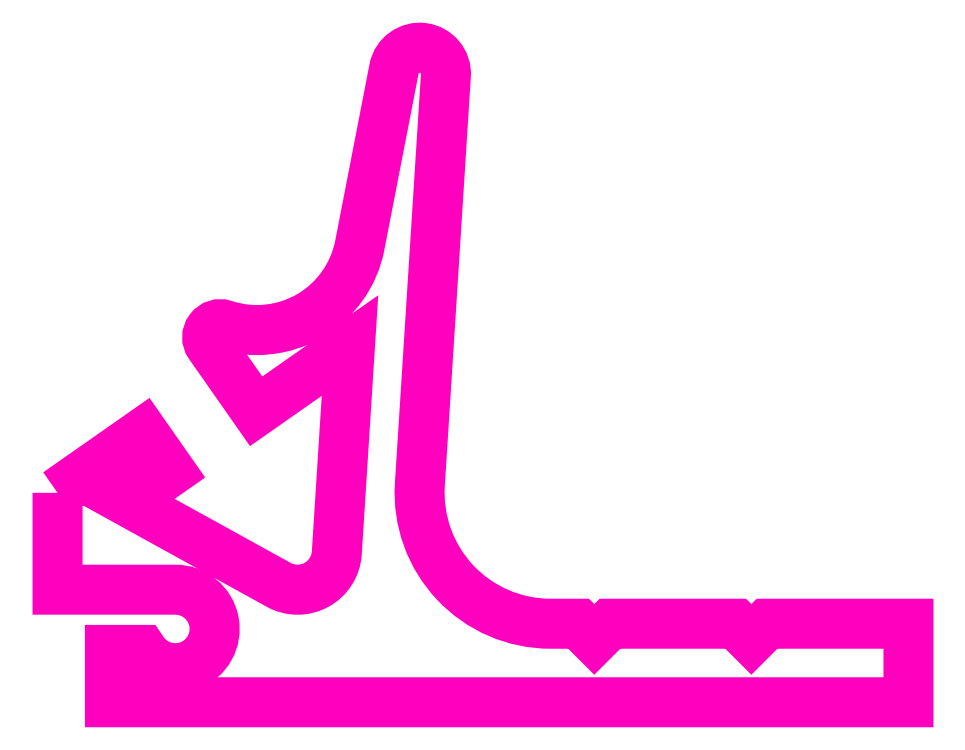
<metadata>
{"format":"dxf","ext":"dxf","renderer":"ezdxf+matplotlib","layout":"modelspace","background":"white","min_lineweight":24,"dpi":150}
</metadata>
<code>
0
SECTION
2
ENTITIES
0
POLYLINE
8
ANA
66
     1
10
0
20
0
30
0
70
     1
0
VERTEX
8
ANA
10
162.9
20
231.1
30
0
0
VERTEX
8
ANA
10
166.2
20
233.4
30
0
0
VERTEX
8
ANA
10
167.2
20
232
30
0
0
VERTEX
8
ANA
10
165.6
20
230.8
30
0
0
VERTEX
8
ANA
10
171.3
20
227.6
30
0
42
0.55
0
VERTEX
8
ANA
10
173.6
20
228.8
30
0
0
VERTEX
8
ANA
10
174.1
20
236.8
30
0
0
VERTEX
8
ANA
10
170.5
20
234.3
30
0
0
VERTEX
8
ANA
10
168.7
20
236.8
30
0
42
-0.7208
0
VERTEX
8
ANA
10
169.3
20
237.6
30
0
42
0.4512
0
VERTEX
8
ANA
10
174.4
20
240.6
30
0
0
VERTEX
8
ANA
10
175.7
20
247.3
30
0
42
-0.9378
0
VERTEX
8
ANA
10
177.7
20
247.1
30
0
0
VERTEX
8
ANA
10
176.7
20
231.5
30
0
42
0.433
0
VERTEX
8
ANA
10
181.7
20
226.1
30
0
0
VERTEX
8
ANA
10
182.8
20
226.1
30
0
0
VERTEX
8
ANA
10
183.4
20
225.5
30
0
0
VERTEX
8
ANA
10
184
20
226.1
30
0
0
VERTEX
8
ANA
10
188.8
20
226.1
30
0
0
VERTEX
8
ANA
10
189.4
20
225.5
30
0
0
VERTEX
8
ANA
10
190
20
226.1
30
0
0
VERTEX
8
ANA
10
195.4
20
226.1
30
0
0
VERTEX
8
ANA
10
195.4
20
223.1
30
0
0
VERTEX
8
ANA
10
164.9
20
223.1
30
0
0
VERTEX
8
ANA
10
164.9
20
225.1
30
0
0
VERTEX
8
ANA
10
166.1
20
225.1
30
0
42
1.694
0
VERTEX
8
ANA
10
167.4
20
227.4
30
0
0
VERTEX
8
ANA
10
162.9
20
227.4
30
0
0
SEQEND
8
ANA
0
ENDSEC
0
EOF

</code>
